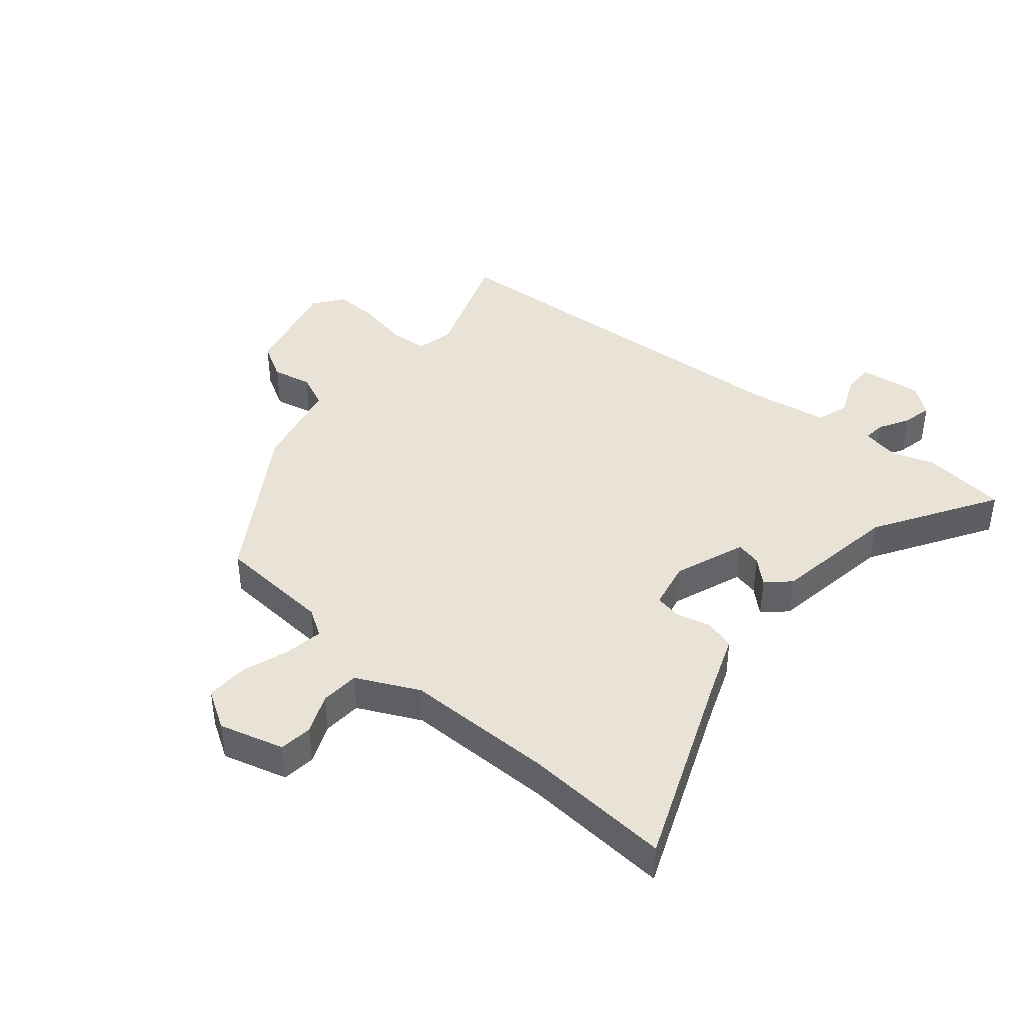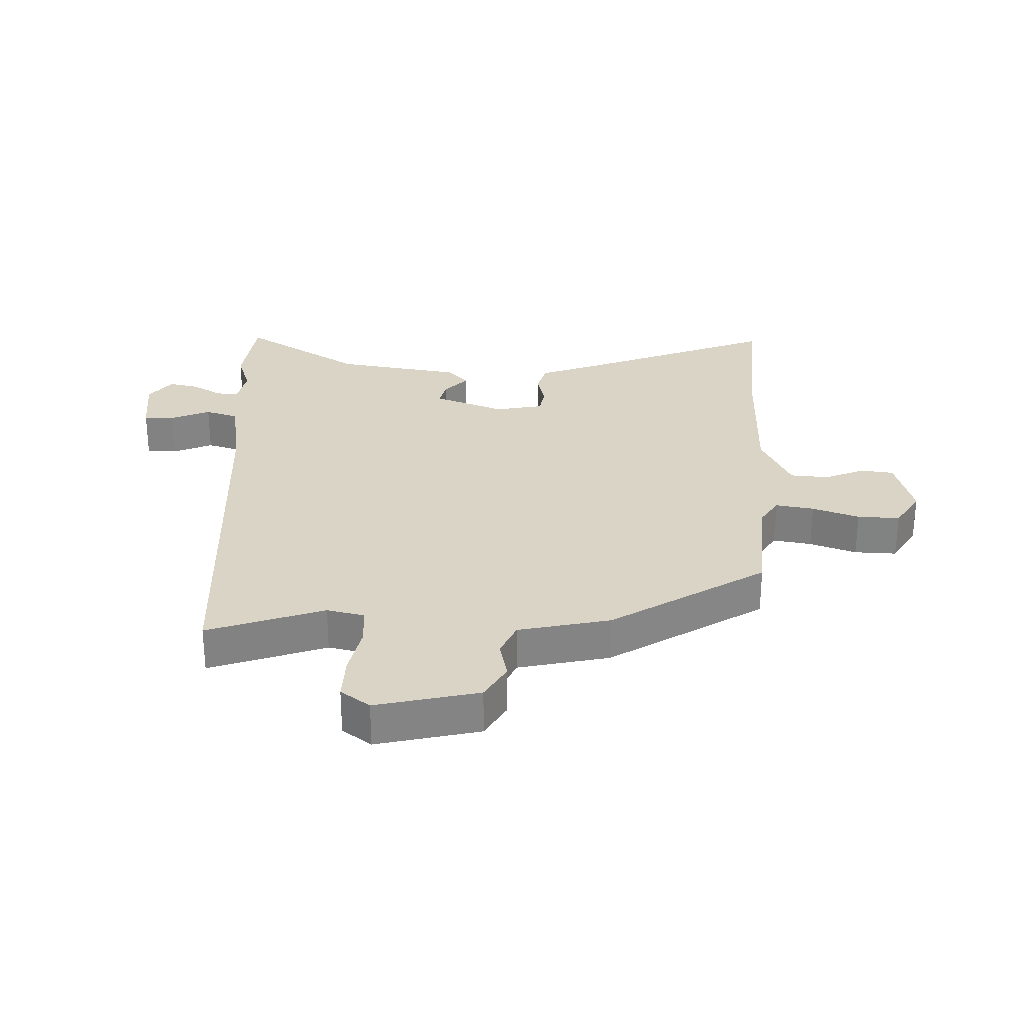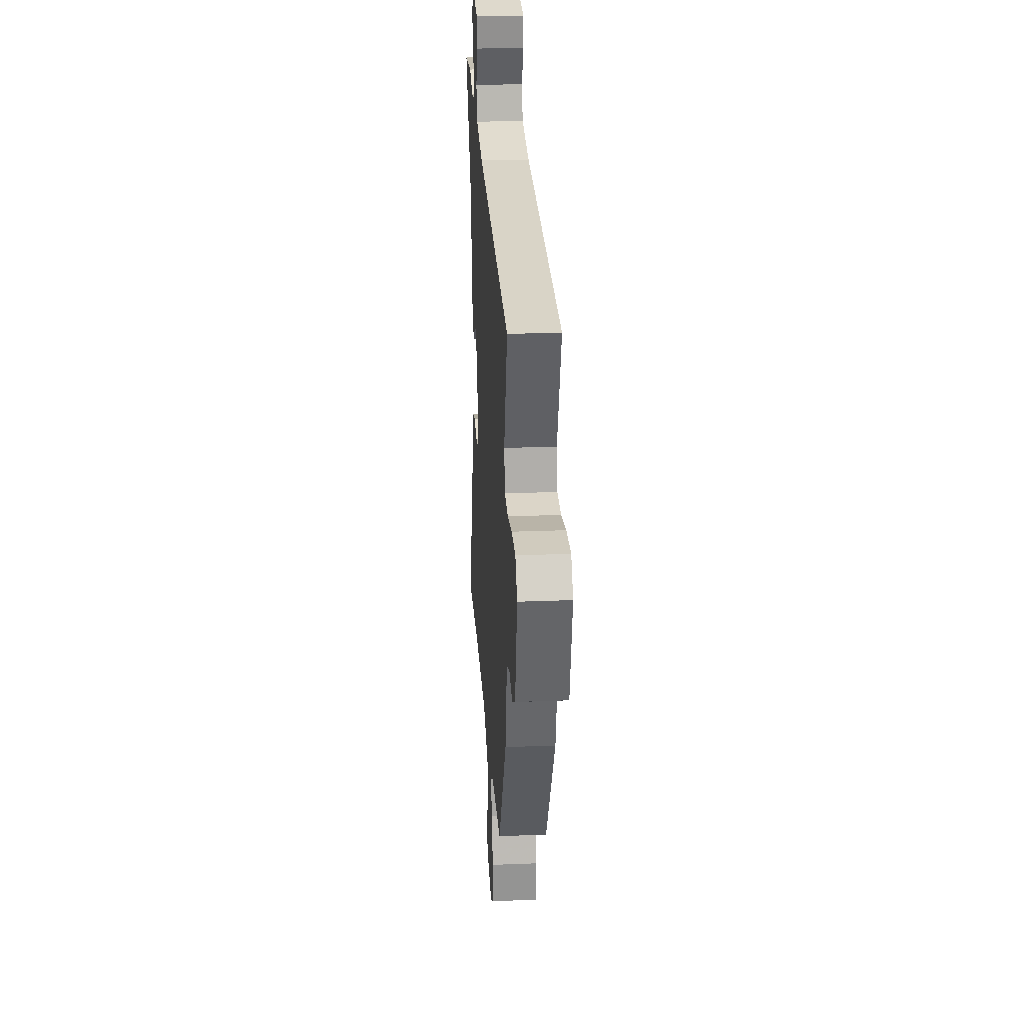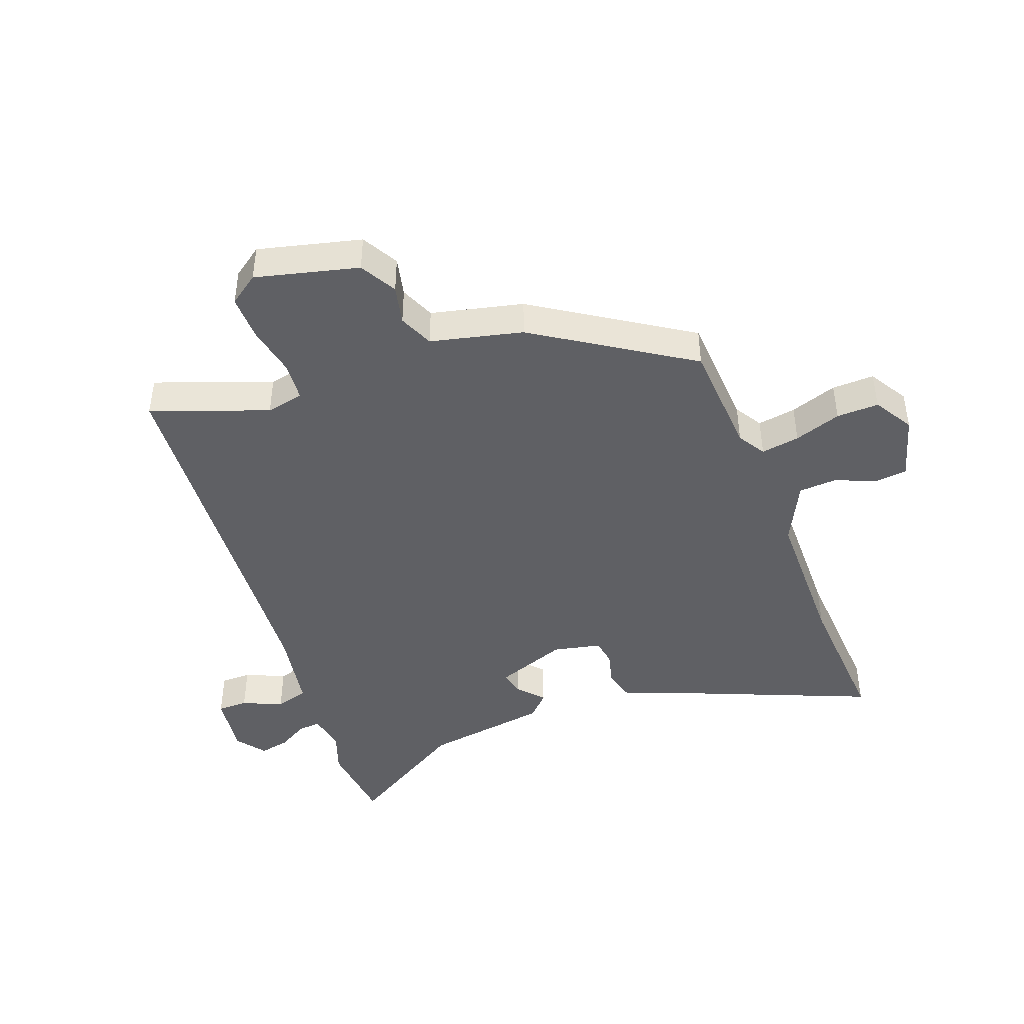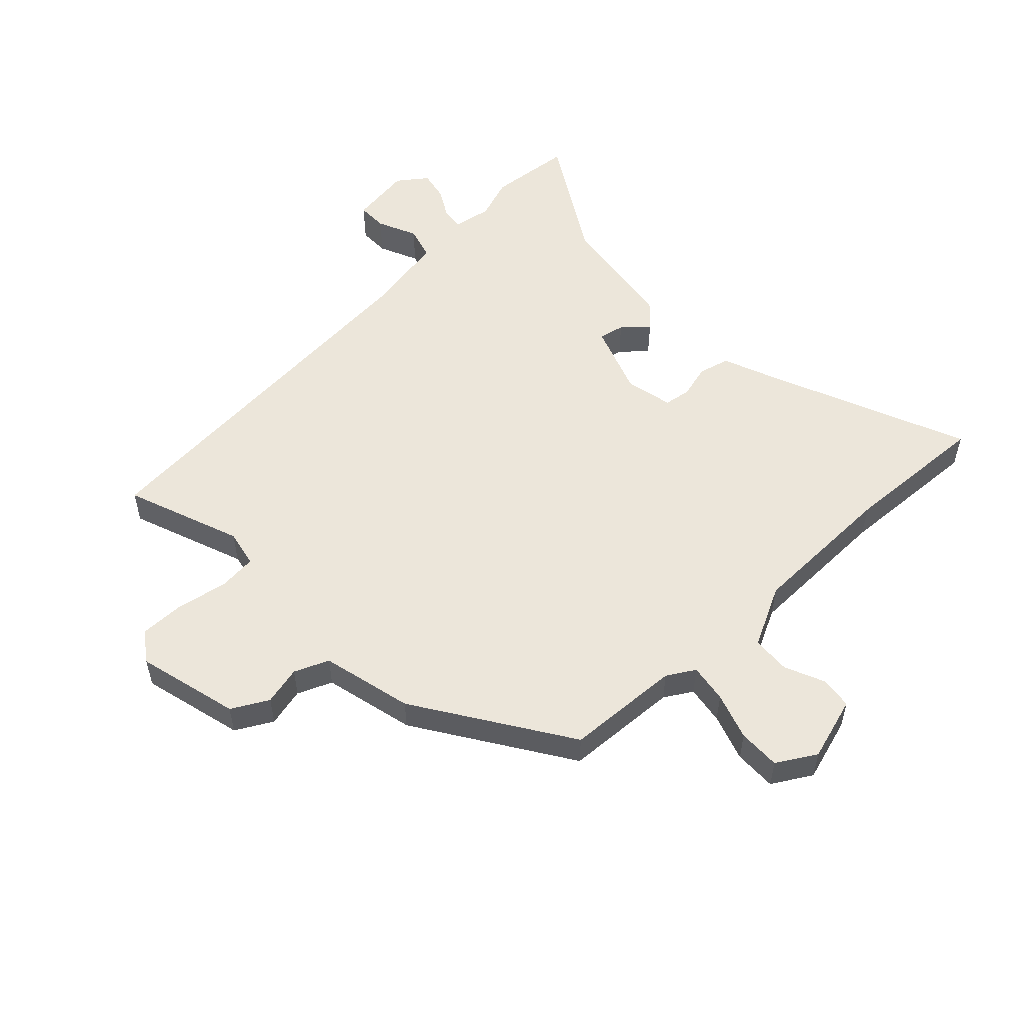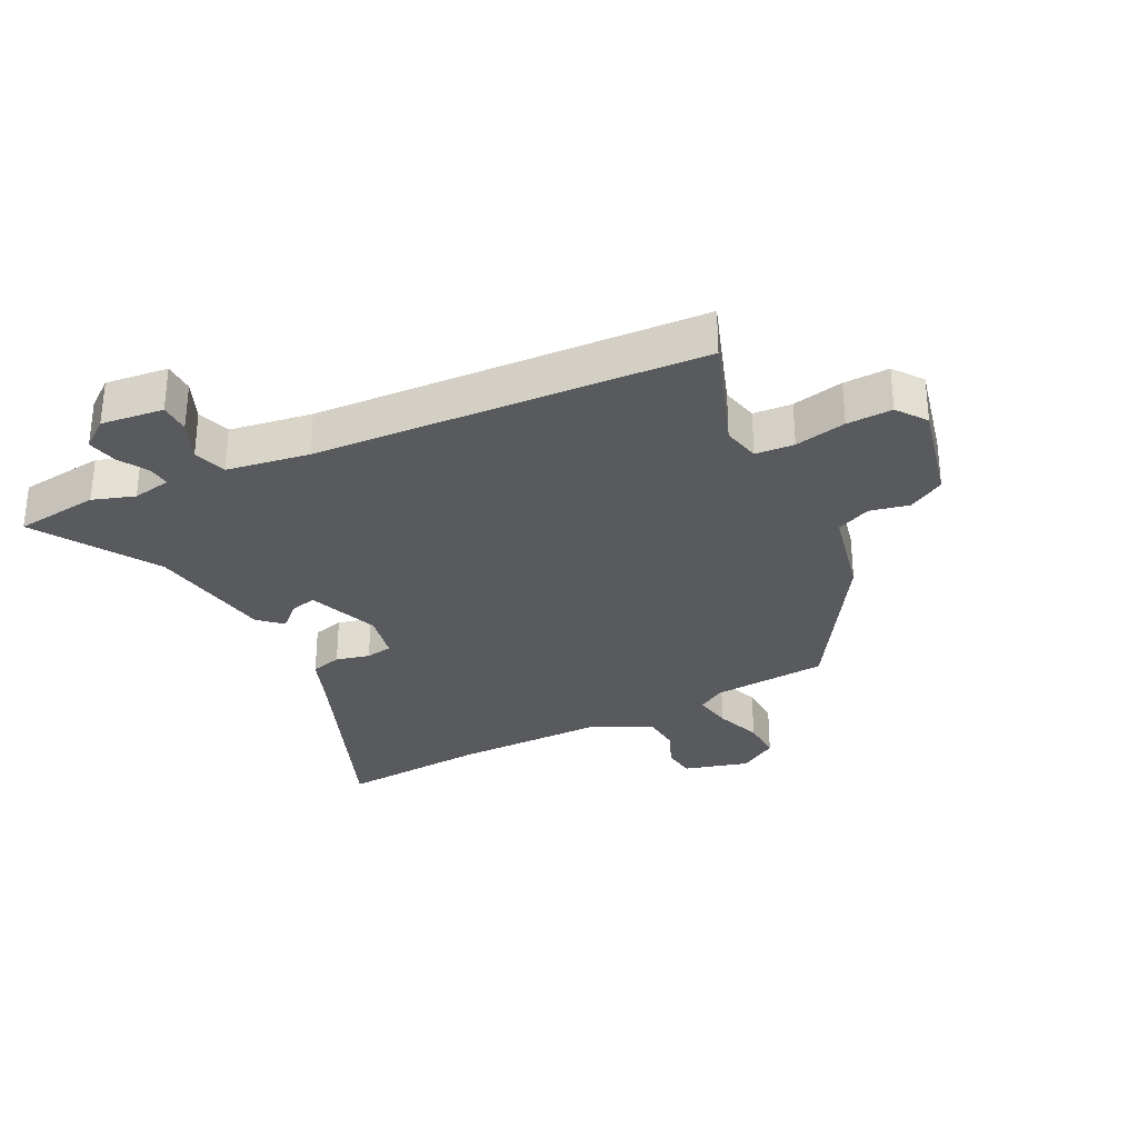
<metadata>
{"format":"obj","ext":"obj","renderer":"f3d","projection":"perspective","resolution":1024,"background":"white","views":[{"elev":41.8,"azim":-140.6,"up":"+Y"},{"elev":28.9,"azim":91.3,"up":"+Y"},{"elev":25.8,"azim":86.4,"up":"+Z"},{"elev":-44.5,"azim":109.5,"up":"+Y"},{"elev":54.4,"azim":135.0,"up":"+Y"},{"elev":-30.7,"azim":26.3,"up":"+Y"}]}
</metadata>
<code>
v -0.595 0.07 0.488
v -0.46 0.07 0.505
v -0.393 0.07 0.483
v -0.331 0.07 0.495
v -0.335 0.07 0.531
v -0.363 0.07 0.578
v -0.374 0.07 0.626
v -0.328 0.07 0.662
v -0.228 0.07 0.651
v -0.227 0.07 0.602
v -0.254 0.07 0.538
v -0.237 0.07 0.485
v -0.105 0.07 0.465
v 0.515 0.07 0.433
v 0.45 0.07 0.245
v 0.464 0.07 0.185
v 0.526 0.07 0.181
v 0.608 0.07 0.199
v 0.681 0.07 0.202
v 0.716 0.07 0.155
v 0.678 0.07 -0.011
v 0.62 0.07 -0.045
v 0.557 0.07 -0.032
v 0.502 0.07 -0.057
v 0.47 0.07 -0.205
v 0.316 0.07 -0.454
v 0.131 0.07 -0.469
v 0.087 0.07 -0.497
v 0.098 0.07 -0.559
v 0.125 0.07 -0.634
v 0.128 0.07 -0.702
v 0.066 0.07 -0.741
v -0.038 0.07 -0.713
v -0.045 0.07 -0.66
v -0.019 0.07 -0.596
v -0.024 0.07 -0.534
v -0.124 0.07 -0.487
v -0.364 0.07 -0.489
v -0.6 0.07 -0.508
v -0.472 0.07 -0.18
v -0.44 0.07 -0.093
v -0.39 0.07 -0.079
v -0.336 0.07 -0.092
v -0.293 0.07 -0.084
v -0.278 0.07 -0.007
v -0.322 0.07 0.107
v -0.363 0.07 0.097
v -0.402 0.07 0.06
v -0.439 0.07 0.094
v -0.473 0.07 0.295
v -0.595 0 0.488
v -0.46 0 0.505
v -0.393 0 0.483
v -0.331 0 0.495
v -0.335 0 0.531
v -0.363 0 0.578
v -0.374 0 0.626
v -0.328 0 0.662
v -0.228 0 0.651
v -0.227 0 0.602
v -0.254 0 0.538
v -0.237 0 0.485
v -0.105 0 0.465
v 0.515 0 0.433
v 0.45 0 0.245
v 0.464 0 0.185
v 0.526 0 0.181
v 0.608 0 0.199
v 0.681 0 0.202
v 0.716 0 0.155
v 0.678 0 -0.011
v 0.62 0 -0.045
v 0.557 0 -0.032
v 0.502 0 -0.057
v 0.47 0 -0.205
v 0.316 0 -0.454
v 0.131 0 -0.469
v 0.087 0 -0.497
v 0.098 0 -0.559
v 0.125 0 -0.634
v 0.128 0 -0.702
v 0.066 0 -0.741
v -0.038 0 -0.713
v -0.045 0 -0.66
v -0.019 0 -0.596
v -0.024 0 -0.534
v -0.124 0 -0.487
v -0.364 0 -0.489
v -0.6 0 -0.508
v -0.472 0 -0.18
v -0.44 0 -0.093
v -0.39 0 -0.079
v -0.336 0 -0.092
v -0.293 0 -0.084
v -0.278 0 -0.007
v -0.322 0 0.107
v -0.363 0 0.097
v -0.402 0 0.06
v -0.439 0 0.094
v -0.473 0 0.295
f 47 48 49 50
f 46 47 50
f 46 50 1 2
f 45 46 2 3
f 40 41 42 43
f 38 39 40 43
f 37 38 43 44
f 36 37 44 45
f 32 33 34 35
f 32 35 36
f 29 30 31 32
f 28 29 32 36
f 27 28 36 45
f 24 25 26 27
f 20 21 22 23
f 20 23 24
f 17 18 19 20
f 16 17 20 24
f 15 16 24 27
f 13 14 15 27
f 8 9 10 11
f 8 11 12
f 5 6 7 8
f 4 5 8 12
f 12 13 27 45
f 3 4 12 45
f 100 99 98 97
f 100 97 96
f 52 51 100 96
f 53 52 96 95
f 93 92 91 90
f 93 90 89 88
f 94 93 88 87
f 95 94 87 86
f 85 84 83 82
f 86 85 82
f 82 81 80 79
f 86 82 79 78
f 95 86 78 77
f 77 76 75 74
f 73 72 71 70
f 74 73 70
f 70 69 68 67
f 74 70 67 66
f 77 74 66 65
f 77 65 64 63
f 61 60 59 58
f 62 61 58
f 58 57 56 55
f 62 58 55 54
f 95 77 63 62
f 95 62 54 53
f 1 51 52 2
f 2 52 53 3
f 3 53 54 4
f 4 54 55 5
f 5 55 56 6
f 6 56 57 7
f 7 57 58 8
f 8 58 59 9
f 9 59 60 10
f 10 60 61 11
f 11 61 62 12
f 12 62 63 13
f 13 63 64 14
f 14 64 65 15
f 15 65 66 16
f 16 66 67 17
f 17 67 68 18
f 18 68 69 19
f 19 69 70 20
f 20 70 71 21
f 21 71 72 22
f 22 72 73 23
f 23 73 74 24
f 24 74 75 25
f 25 75 76 26
f 26 76 77 27
f 27 77 78 28
f 28 78 79 29
f 29 79 80 30
f 30 80 81 31
f 31 81 82 32
f 32 82 83 33
f 33 83 84 34
f 34 84 85 35
f 35 85 86 36
f 36 86 87 37
f 37 87 88 38
f 38 88 89 39
f 39 89 90 40
f 40 90 91 41
f 41 91 92 42
f 42 92 93 43
f 43 93 94 44
f 44 94 95 45
f 45 95 96 46
f 46 96 97 47
f 47 97 98 48
f 48 98 99 49
f 49 99 100 50
f 50 100 51 1

</code>
